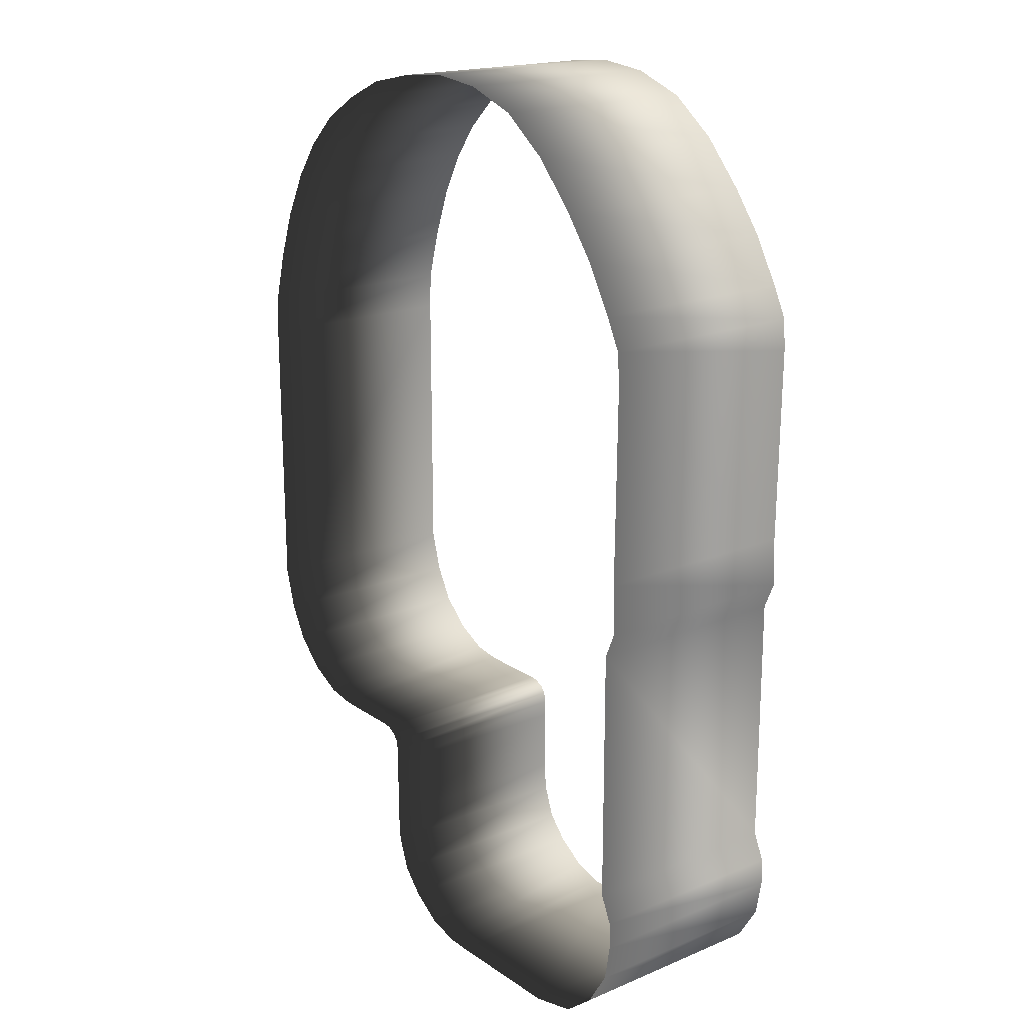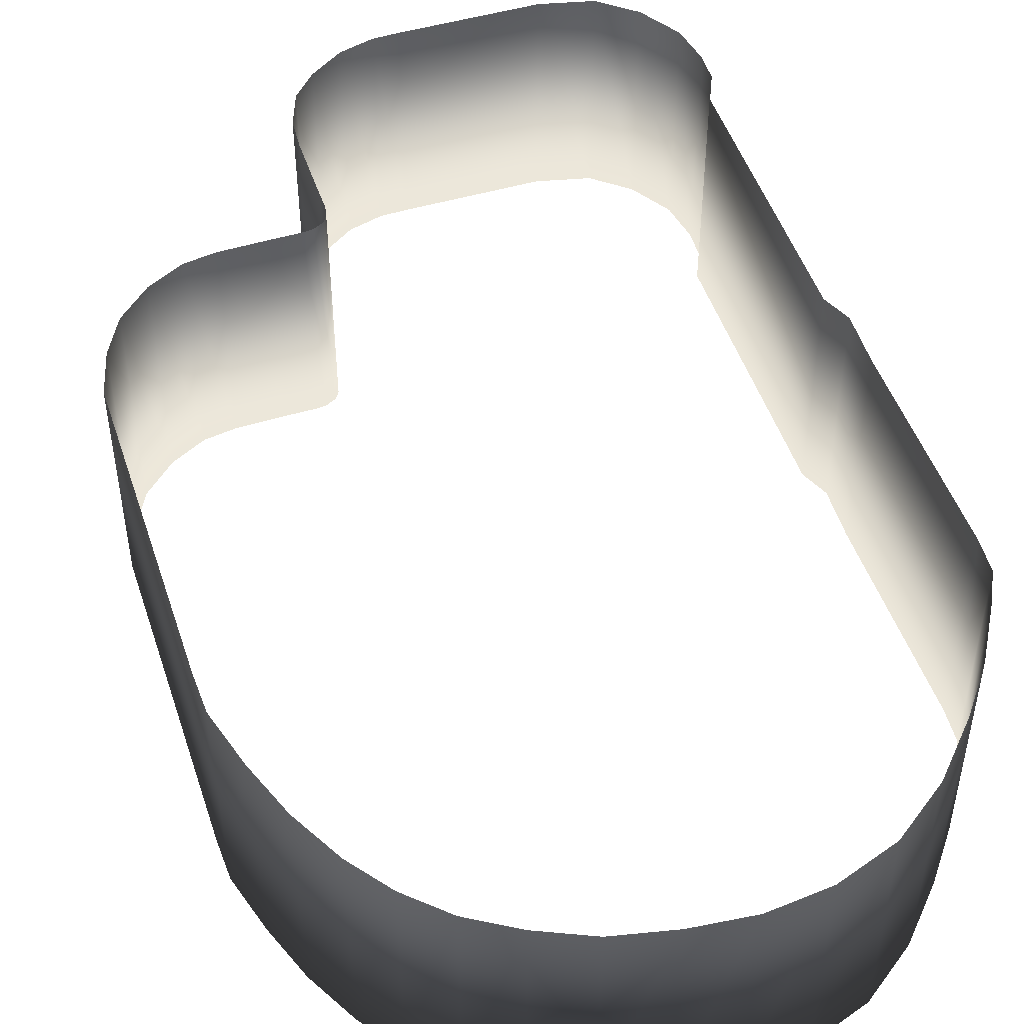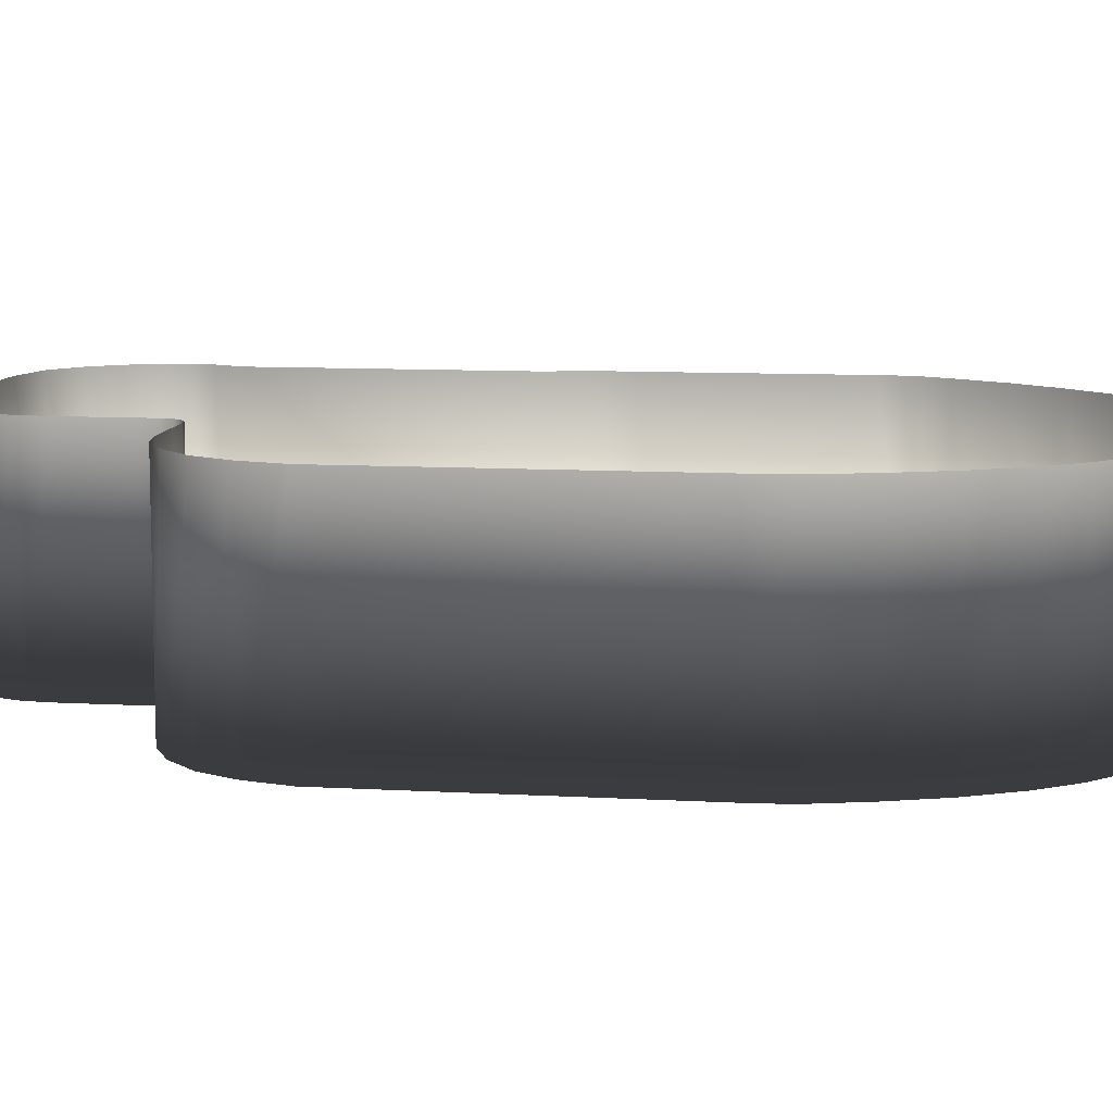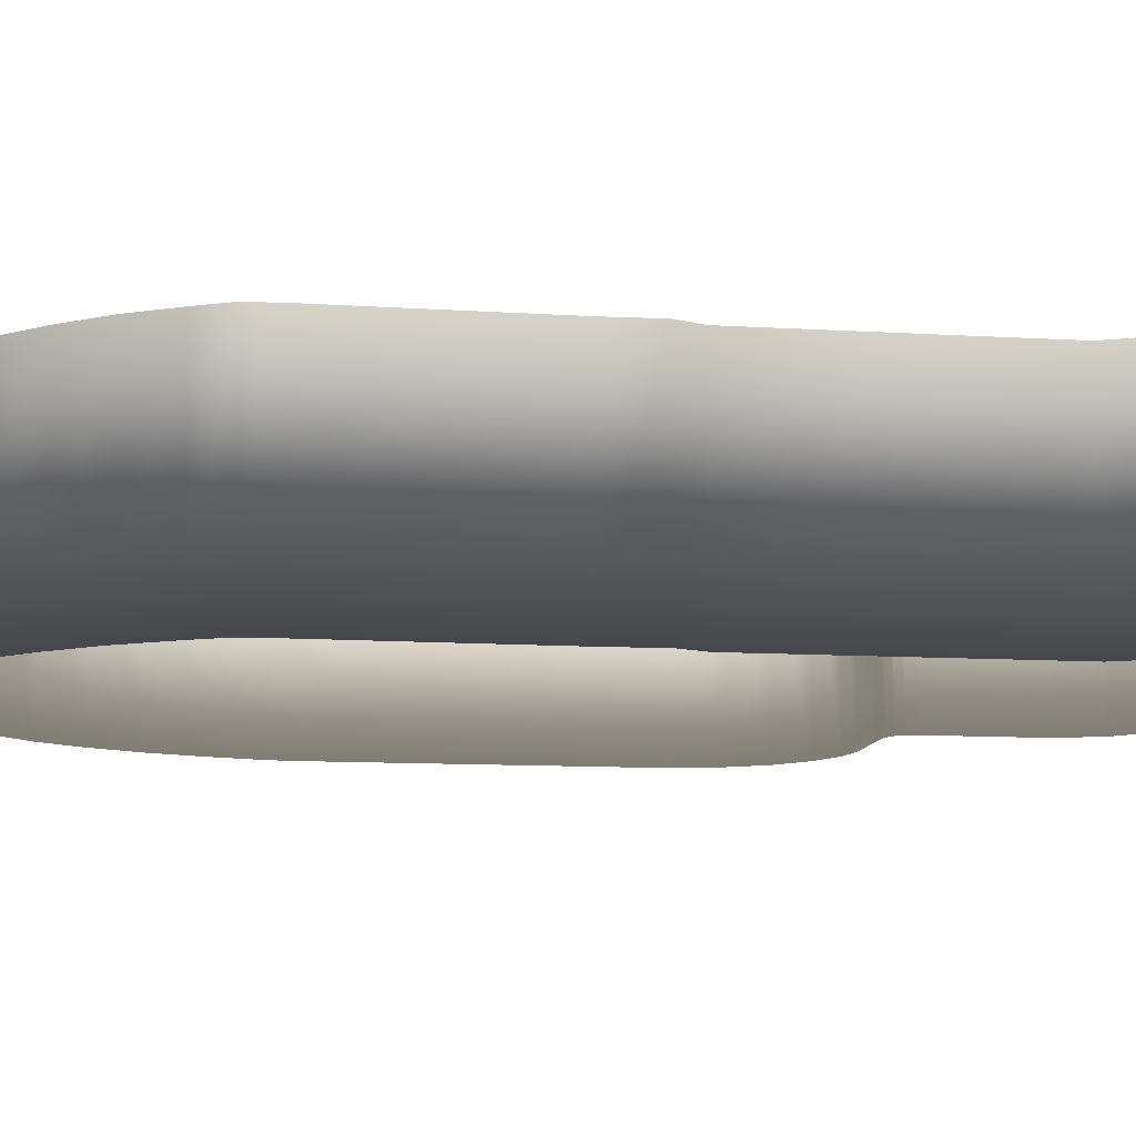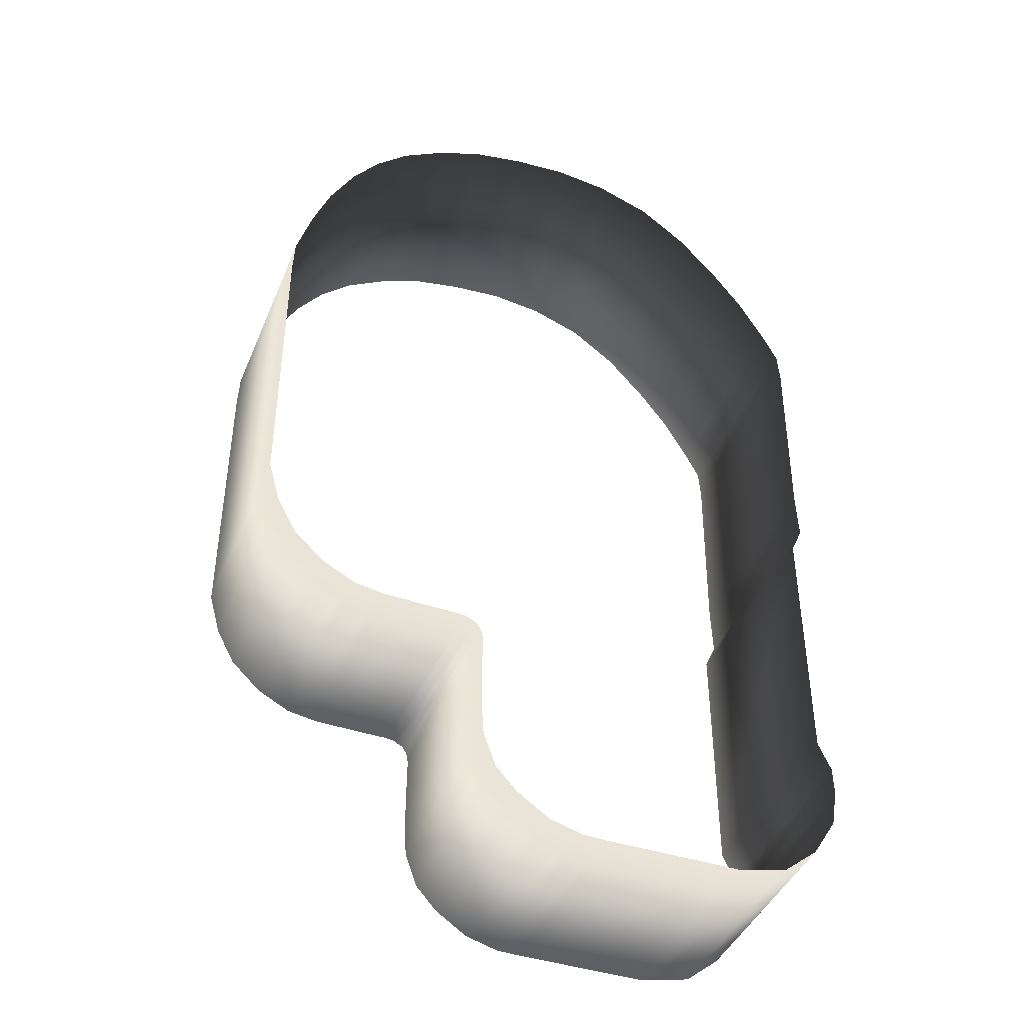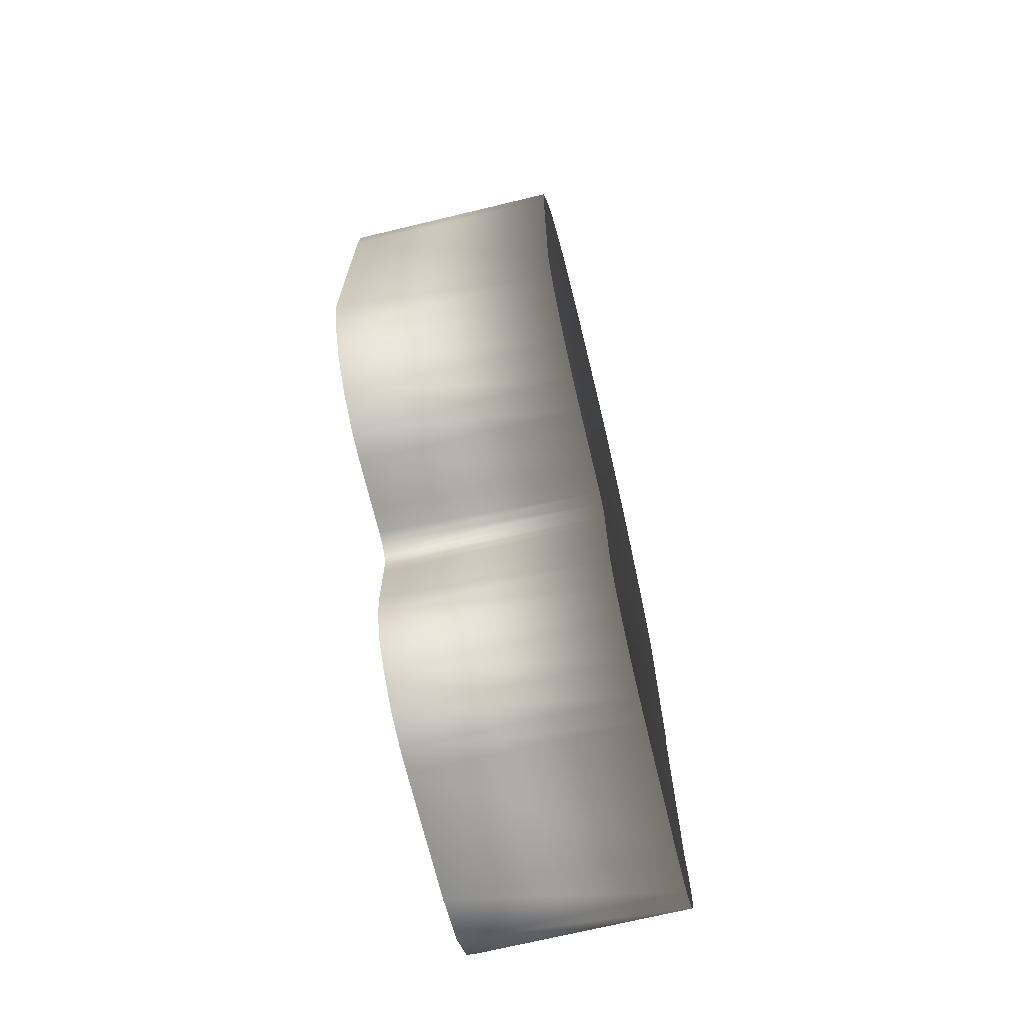
<metadata>
{"format":"obj","ext":"obj","renderer":"f3d","projection":"perspective","resolution":1024,"background":"white","views":[{"elev":18.7,"azim":51.8,"up":"+Z"},{"elev":49.3,"azim":-18.2,"up":"+Y"},{"elev":9.7,"azim":-81.6,"up":"+Y"},{"elev":-11.0,"azim":81.5,"up":"+Y"},{"elev":-42.8,"azim":-21.6,"up":"+Z"},{"elev":-70.5,"azim":-76.5,"up":"+Z"}]}
</metadata>
<code>
o Barandales_Exteriores_U
v 0.4865 -1.024 5.85
v 0.643 -1.024 1.392
v 0.7102 -1.024 23.5
v -0.8344 -1.024 29.06
v -5.989 -1.024 36.9
v -14.05 -1.026 44.24
v -23.99 -1.024 46.55
v -33.7 -1.024 45.05
v -41.6 -1.024 40.92
v -47.04 -1.024 34.8
v -50.92 -1.024 26.13
v -52.25 -1.024 21.37
v -52.35 -1.024 -8.231
v -49.61 -1.024 -15.09
v -46.93 -1.024 -17.63
v -43.98 -1.024 -19.17
v -41.27 -1.024 -19.6
v -36.84 -1.024 -19.65
v -34.68 -1.024 -19.65
v -33.81 -1.024 -19.74
v -32.92 -1.024 -20.2
v -32.49 -1.024 -20.83
v -32.29 -1.024 -21.78
v -32.32 -1.024 -23.26
v -32.32 -1.024 -29.09
v -32.12 -1.024 -31.76
v -31.04 -1.024 -34.74
v -29.15 -1.024 -36.83
v -26.34 -1.024 -38.73
v -23.41 -1.024 -39.53
v -21.21 -1.024 -39.58
v -9.447 -1.024 -39.52
v -4.975 -1.024 -38.48
v -1.937 -1.024 -35.98
v 0.1944 -1.024 -32.55
v 0.7138 -1.024 -26.73
v -0.3924 -1.024 -0.9724
v -0.3924 -1.024 -24.28
v -3.186 -1.024 33.17
v -9.681 -1.033 40.99
v -18.99 -1.036 46
v -28.88 -1.024 46.06
v -37.88 -1.024 43.19
v -44.6 -1.024 38.07
v -49.26 -1.024 30.61
v -52.38 -1.024 17.97
v 0.7788 -1.024 -29.22
v 0.5167 -1.024 26.34
v -51.3 -1.024 -11.95
v 0.5167 18.28 26.34
v 0.7102 18.28 23.5
v 0.4865 18.28 5.85
v 0.643 18.28 1.392
v -0.3924 18.28 -0.9724
v -0.3924 18.28 -24.28
v 0.7138 18.28 -26.73
v 0.7788 18.28 -29.22
v 0.1944 18.28 -32.55
v -1.937 18.28 -35.98
v -4.975 18.28 -38.48
v -9.447 18.28 -39.52
v -21.21 18.28 -39.58
v -23.41 18.28 -39.53
v -26.34 18.28 -38.73
v -29.15 18.28 -36.83
v -31.04 18.28 -34.74
v -32.12 18.28 -31.76
v -32.32 18.28 -29.09
v -32.32 18.28 -23.26
v -32.29 18.28 -21.78
v -32.49 18.28 -20.83
v -32.92 18.28 -20.2
v -33.81 18.28 -19.74
v -34.68 18.28 -19.65
v -36.84 18.28 -19.65
v -41.27 18.28 -19.6
v -43.98 18.28 -19.17
v -46.93 18.28 -17.63
v -49.61 18.28 -15.09
v -51.3 18.28 -11.95
v -52.35 18.28 -8.231
v -52.38 18.28 17.97
v -52.25 18.28 21.37
v -50.92 18.28 26.13
v -49.26 18.28 30.61
v -47.04 18.28 34.8
v -44.6 18.28 38.07
v -41.6 18.28 40.92
v -37.88 18.28 43.19
v -33.7 18.28 45.05
v -28.88 18.28 46.06
v -23.99 18.28 46.55
v -18.99 18.26 46
v -14.05 18.27 44.24
v -9.681 18.27 40.99
v -5.989 18.28 36.9
v -3.186 18.28 33.17
v -0.8344 18.28 29.06
g Default
f 48 50 51 3
f 3 51 52 1
f 1 52 53 2
f 2 53 54 37
f 37 54 55 38
f 38 55 56 36
f 36 56 57 47
f 47 57 58 35
f 35 58 59 34
f 34 59 60 33
f 33 60 61 32
f 32 61 62 31
f 31 62 63 30
f 30 63 64 29
f 29 64 65 28
f 28 65 66 27
f 27 66 67 26
f 26 67 68 25
f 25 68 69 24
f 24 69 70 23
f 23 70 71 22
f 22 71 72 21
f 21 72 73 20
f 20 73 74 19
f 19 74 75 18
f 18 75 76 17
f 17 76 77 16
f 16 77 78 15
f 15 78 79 14
f 14 79 80 49
f 49 80 81 13
f 13 81 82 46
f 46 82 83 12
f 12 83 84 11
f 11 84 85 45
f 45 85 86 10
f 10 86 87 44
f 44 87 88 9
f 9 88 89 43
f 43 89 90 8
f 8 90 91 42
f 42 91 92 7
f 7 92 93 41
f 41 93 94 6
f 6 94 95 40
f 40 95 96 5
f 5 96 97 39
f 39 97 98 4
f 4 98 50 48

</code>
